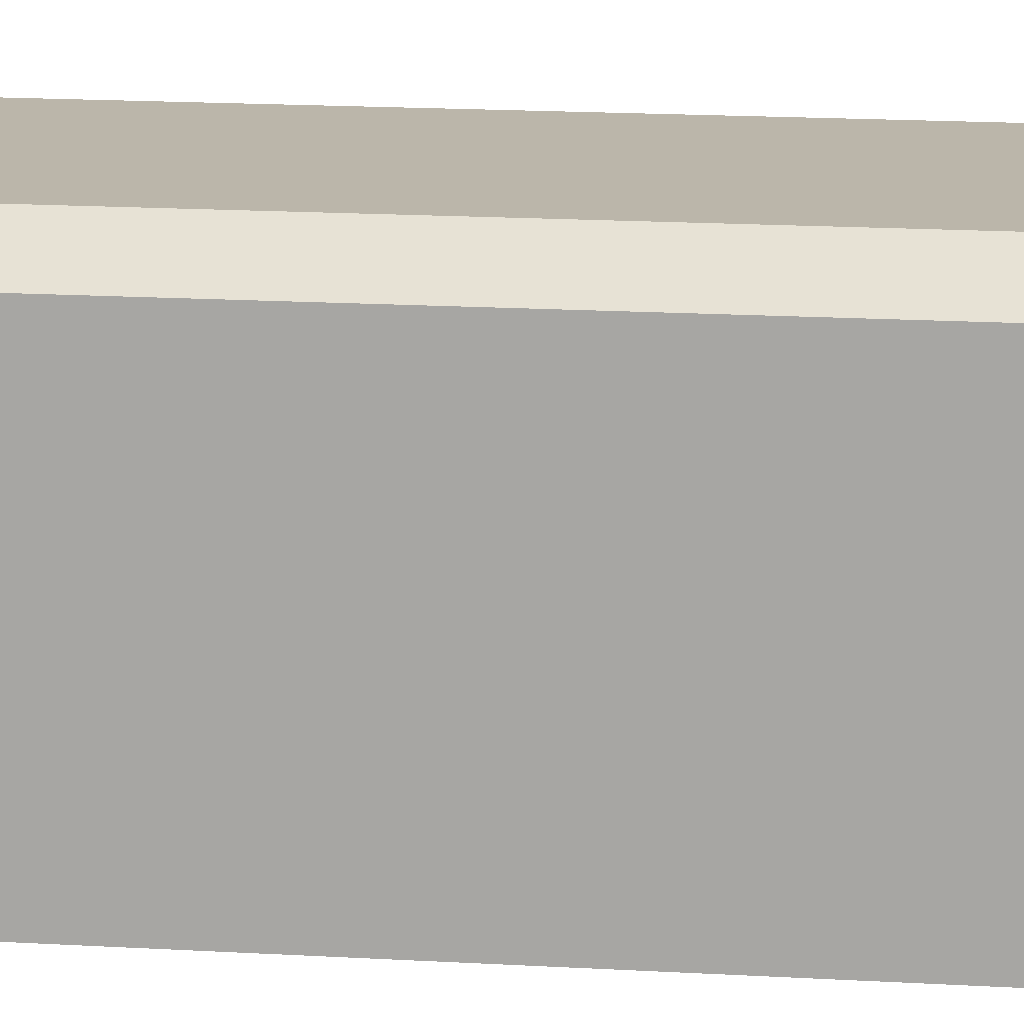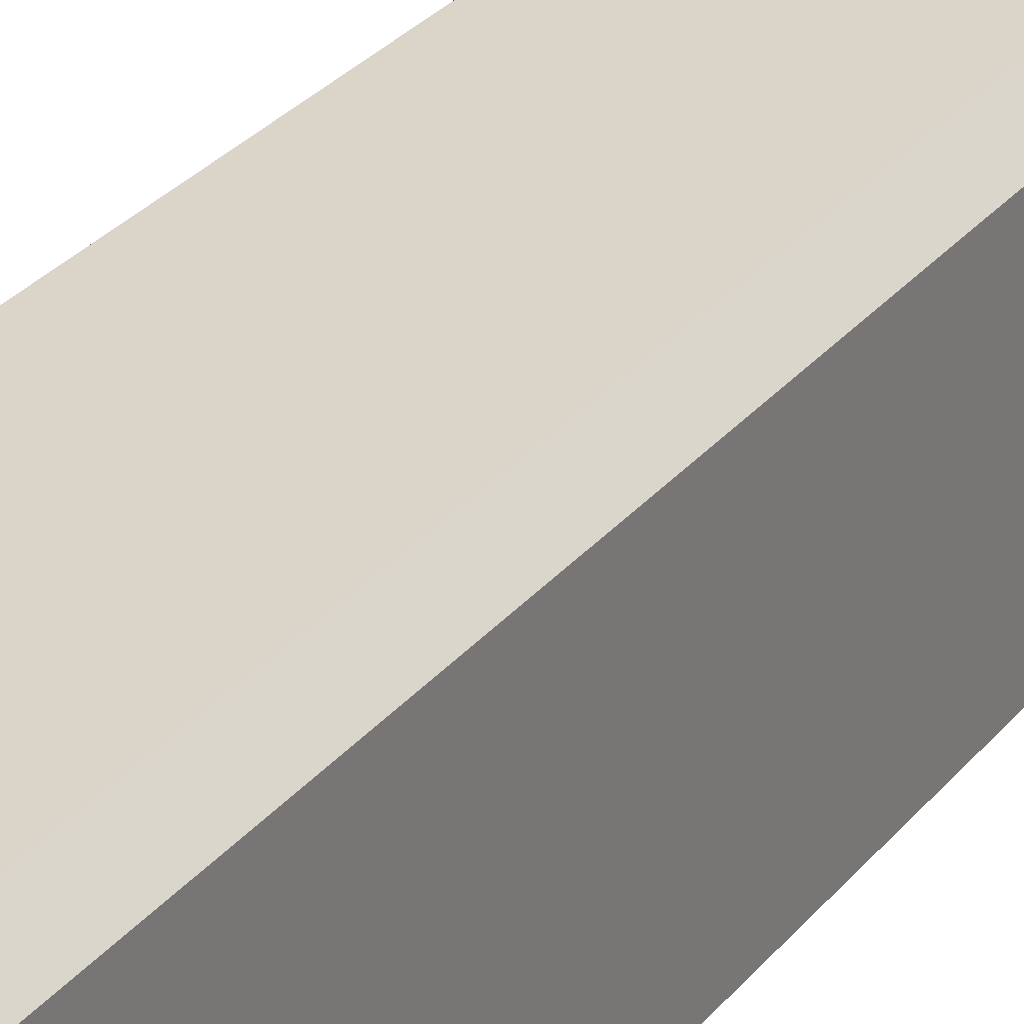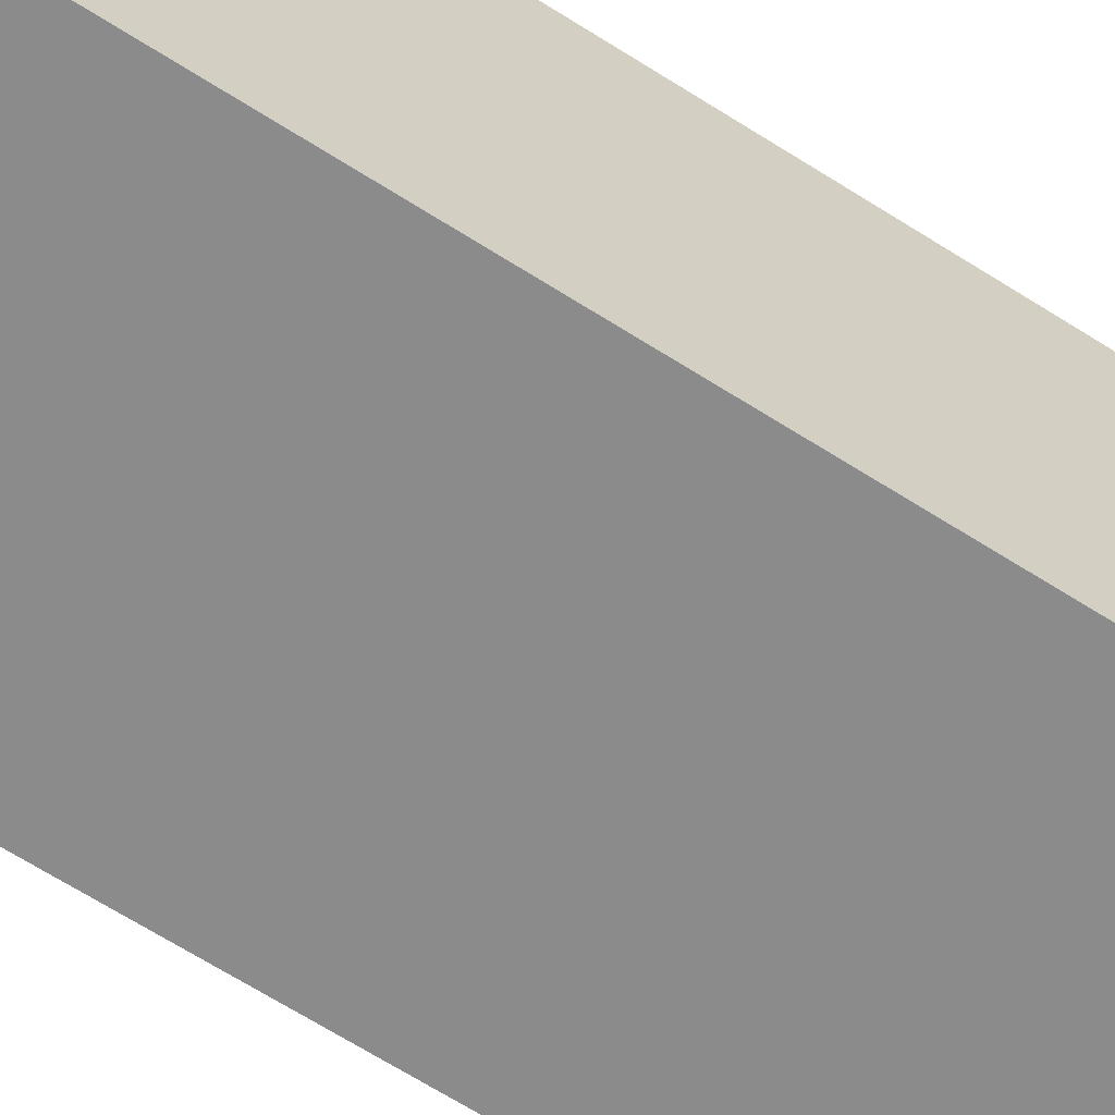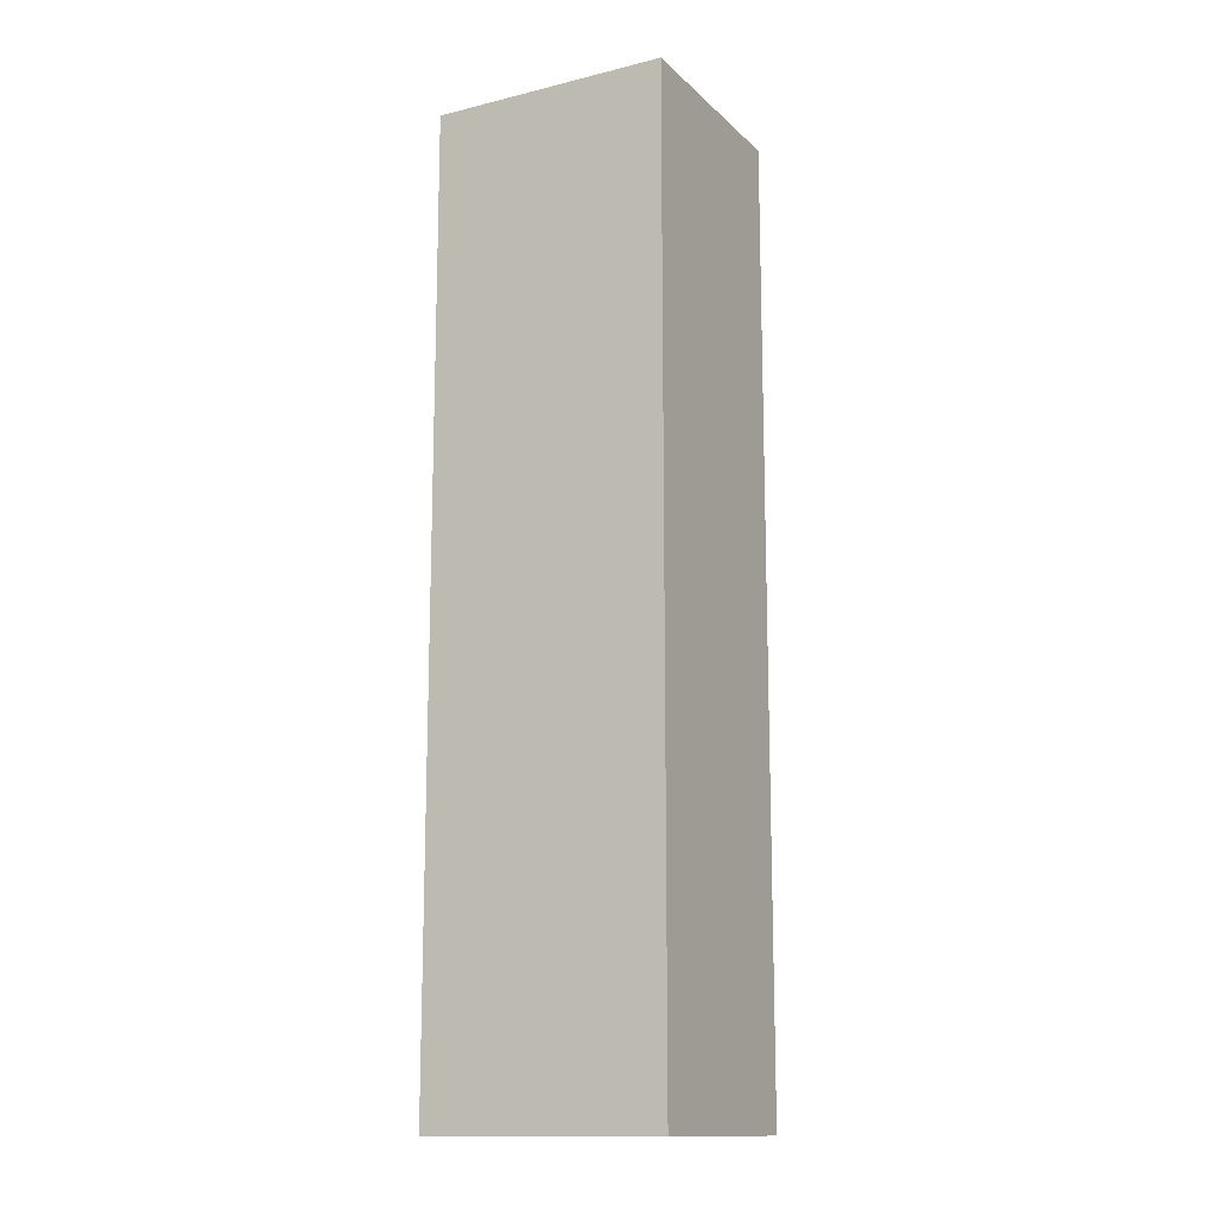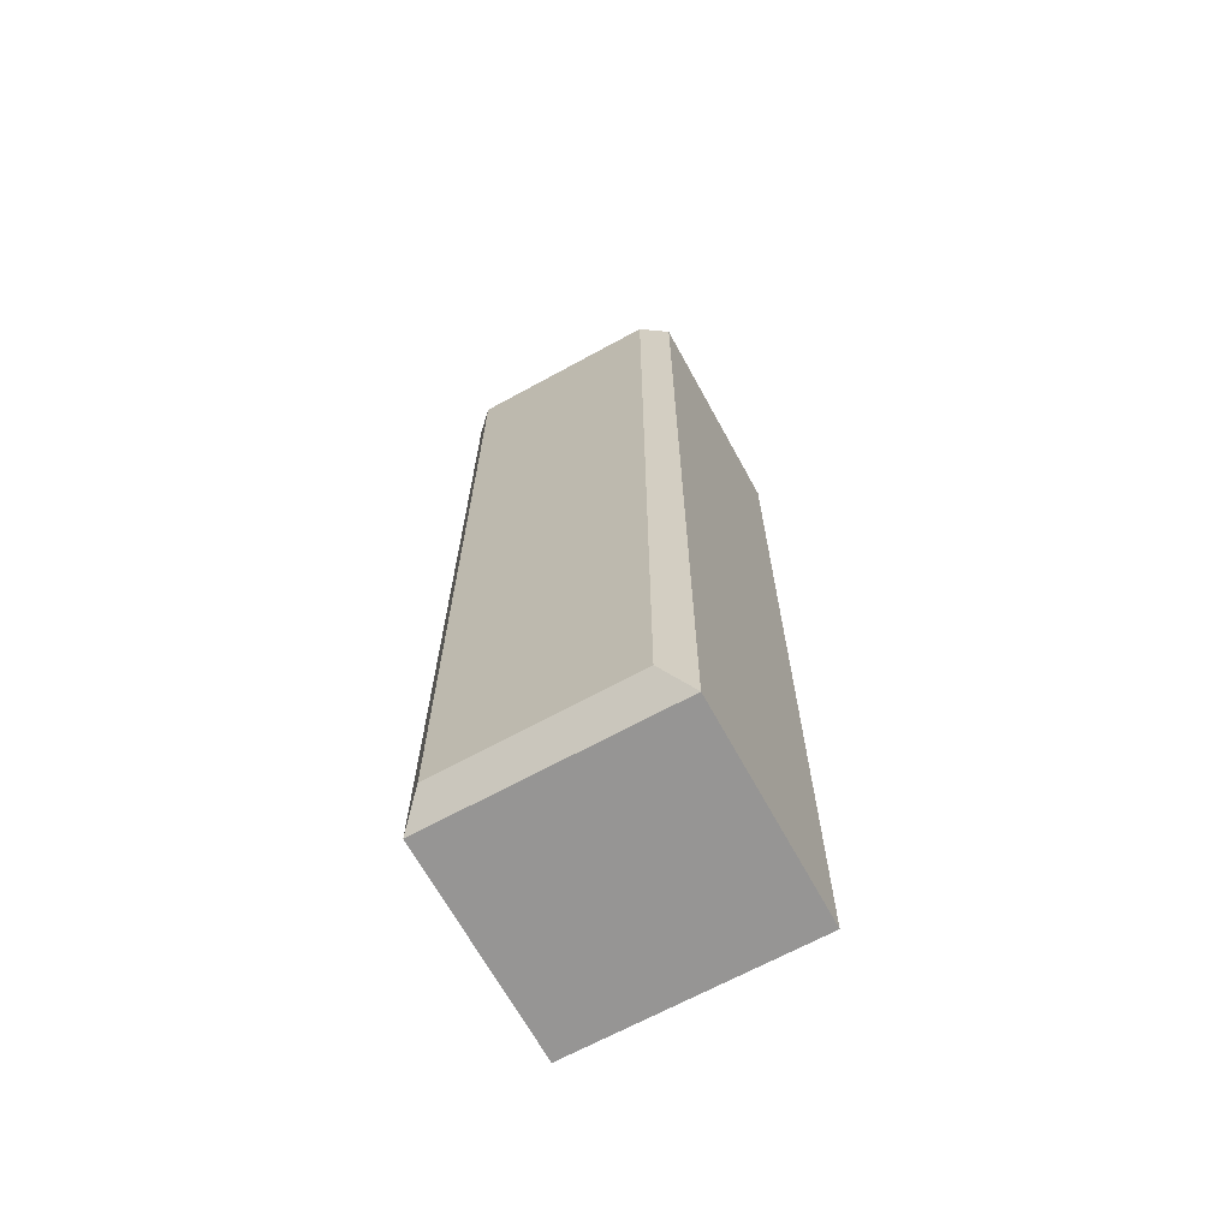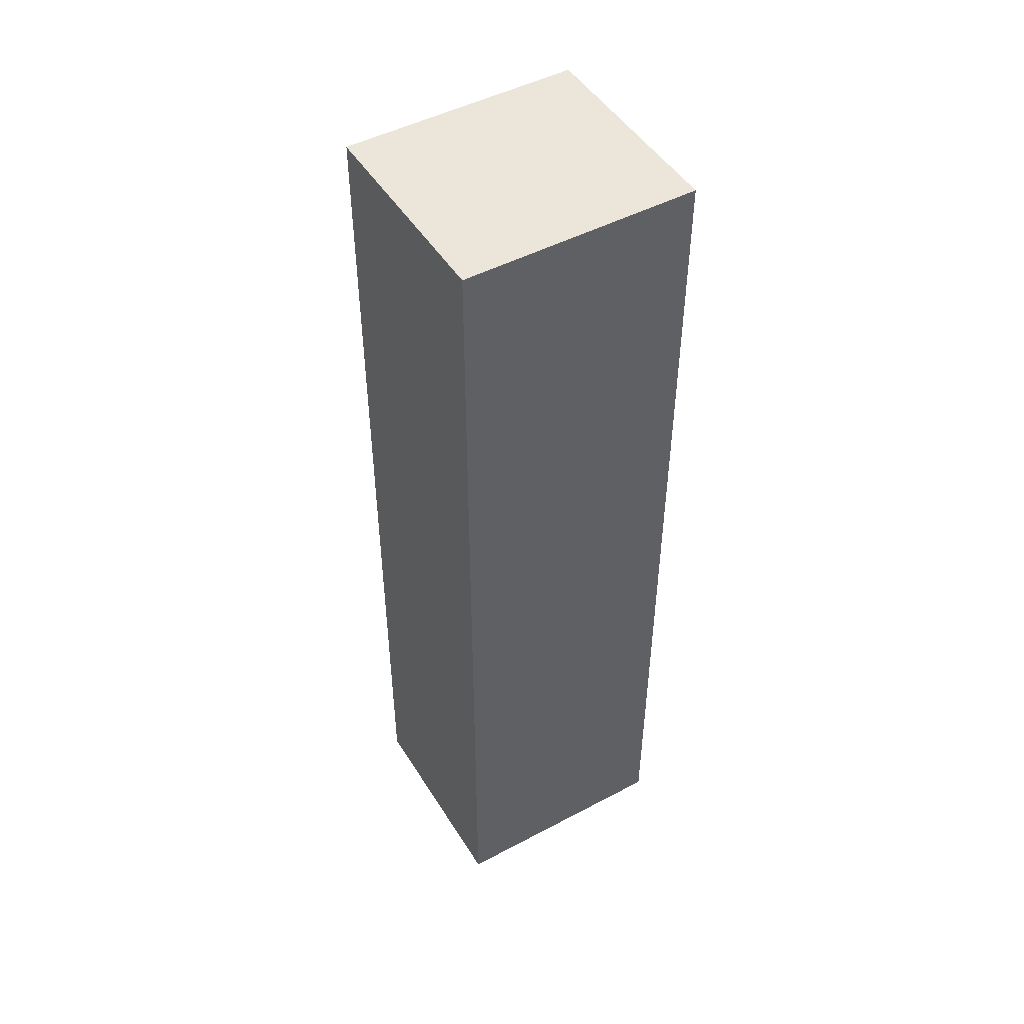
<metadata>
{"format":"obj","ext":"obj","renderer":"f3d","projection":"perspective","resolution":1024,"background":"white","views":[{"elev":14.0,"azim":98.1,"up":"+Y"},{"elev":29.3,"azim":-148.8,"up":"+Y"},{"elev":-63.8,"azim":56.9,"up":"+Y"},{"elev":-13.9,"azim":28.4,"up":"+Z"},{"elev":-67.5,"azim":-151.3,"up":"+Z"},{"elev":48.3,"azim":-30.6,"up":"+Z"}]}
</metadata>
<code>
o Cube_Cube.001
v -0.05 0.09 0.2
v -0.05 0 0.2
v -0.05 0.09 -0.2
v -0.05 0 -0.2
v 0.05 0.09 0.2
v 0.05 0 0.2
v 0.05 0.09 -0.2
v 0.05 0 -0.2
v -0.04 0.1 -0.19
v -0.04 0.1 0.19
v 0.04 0.1 -0.19
v 0.04 0.1 0.19
f 2 1 3 4
f 4 3 7 8
f 8 7 5 6
f 6 5 1 2
f 3 9 11 7
f 6 2 4 8
f 10 12 11 9
f 5 12 10 1
f 7 11 12 5
f 1 10 9 3

</code>
